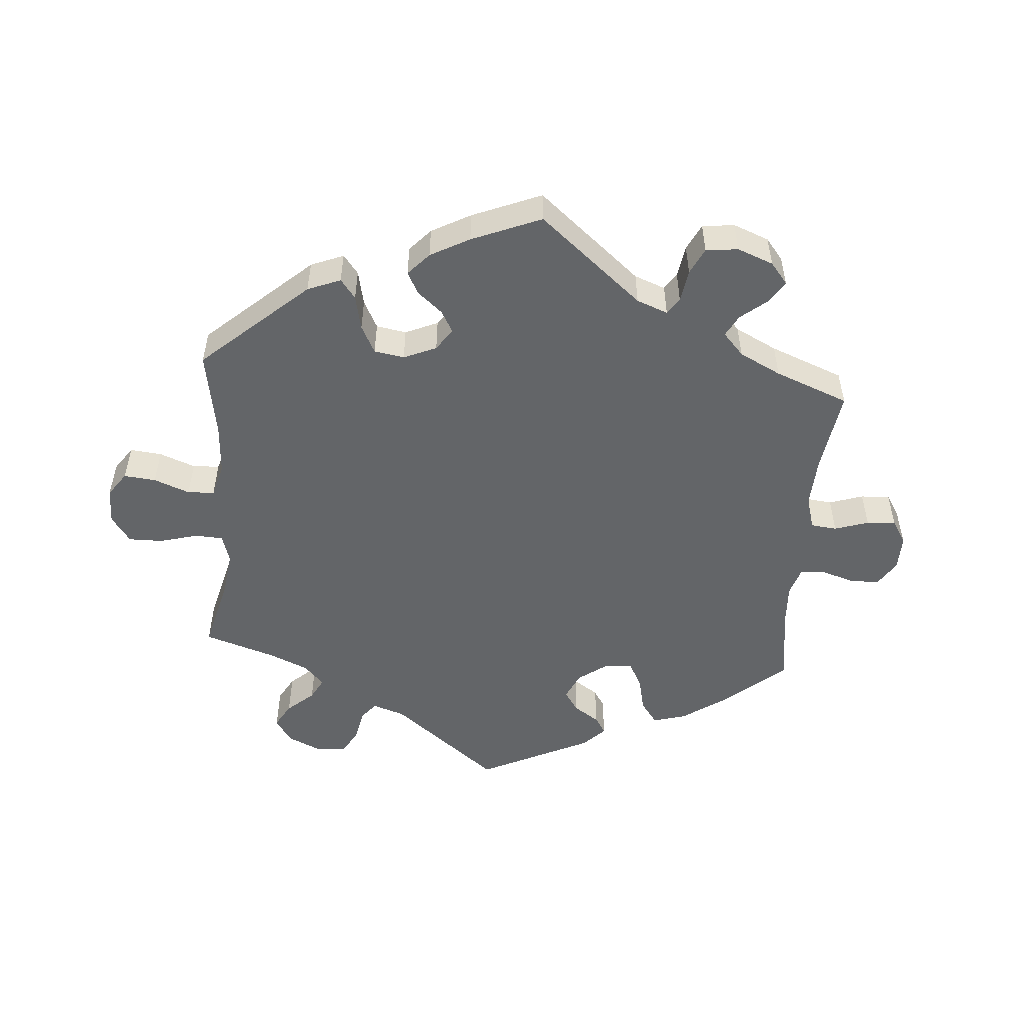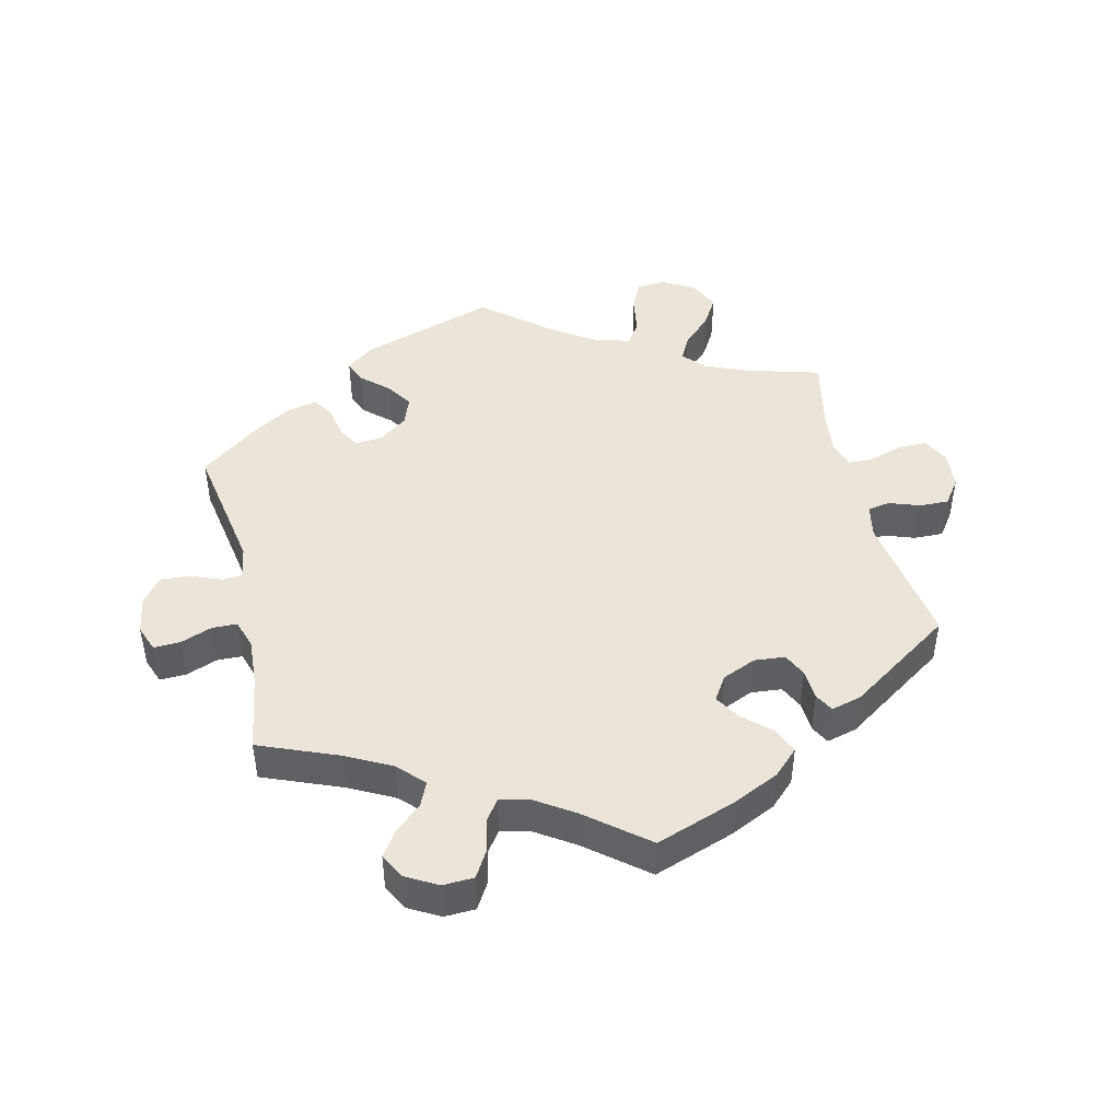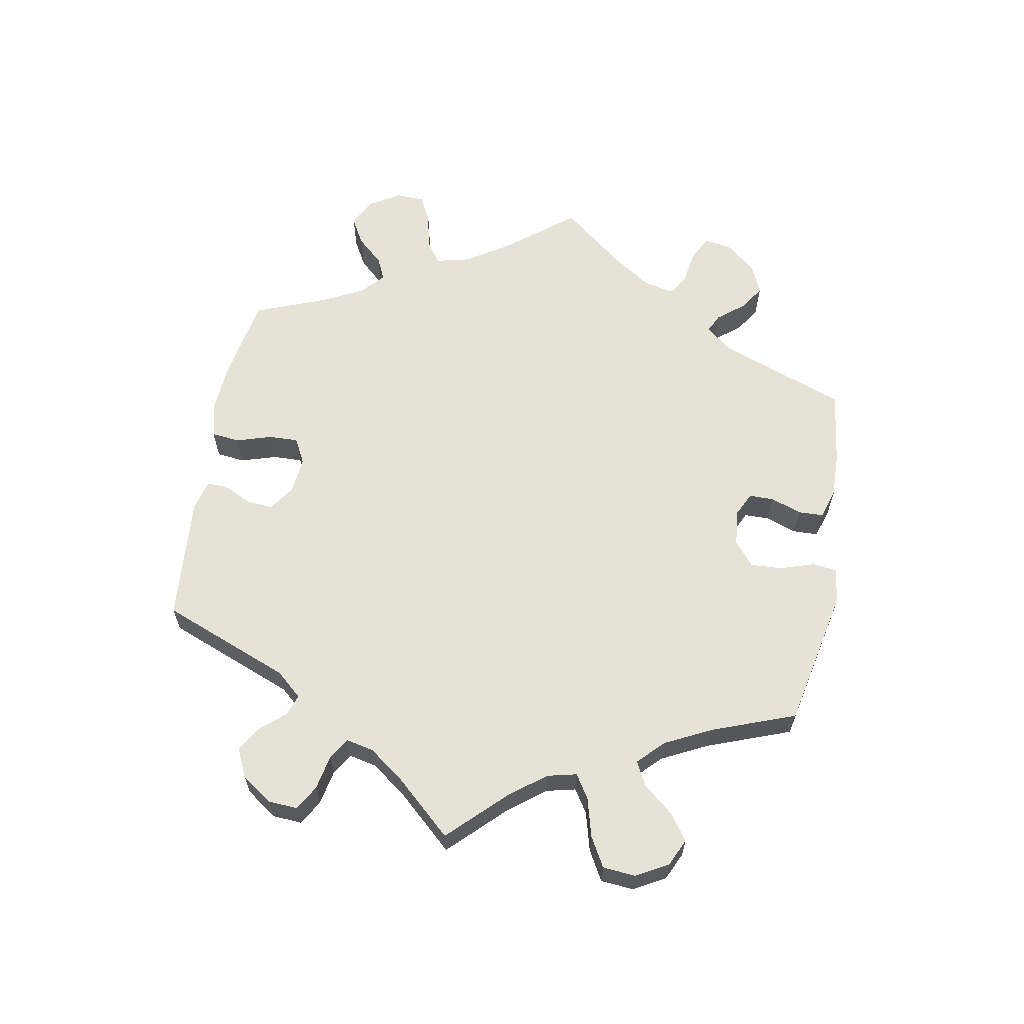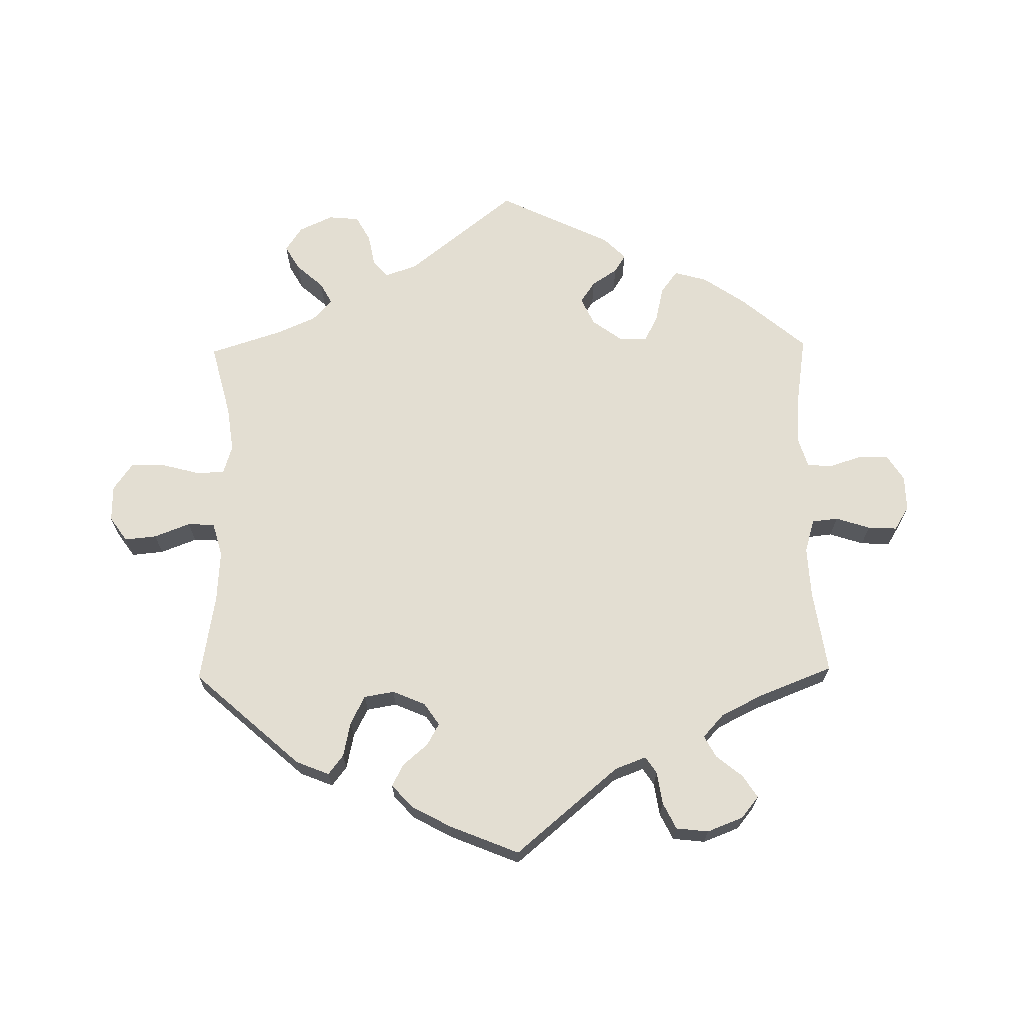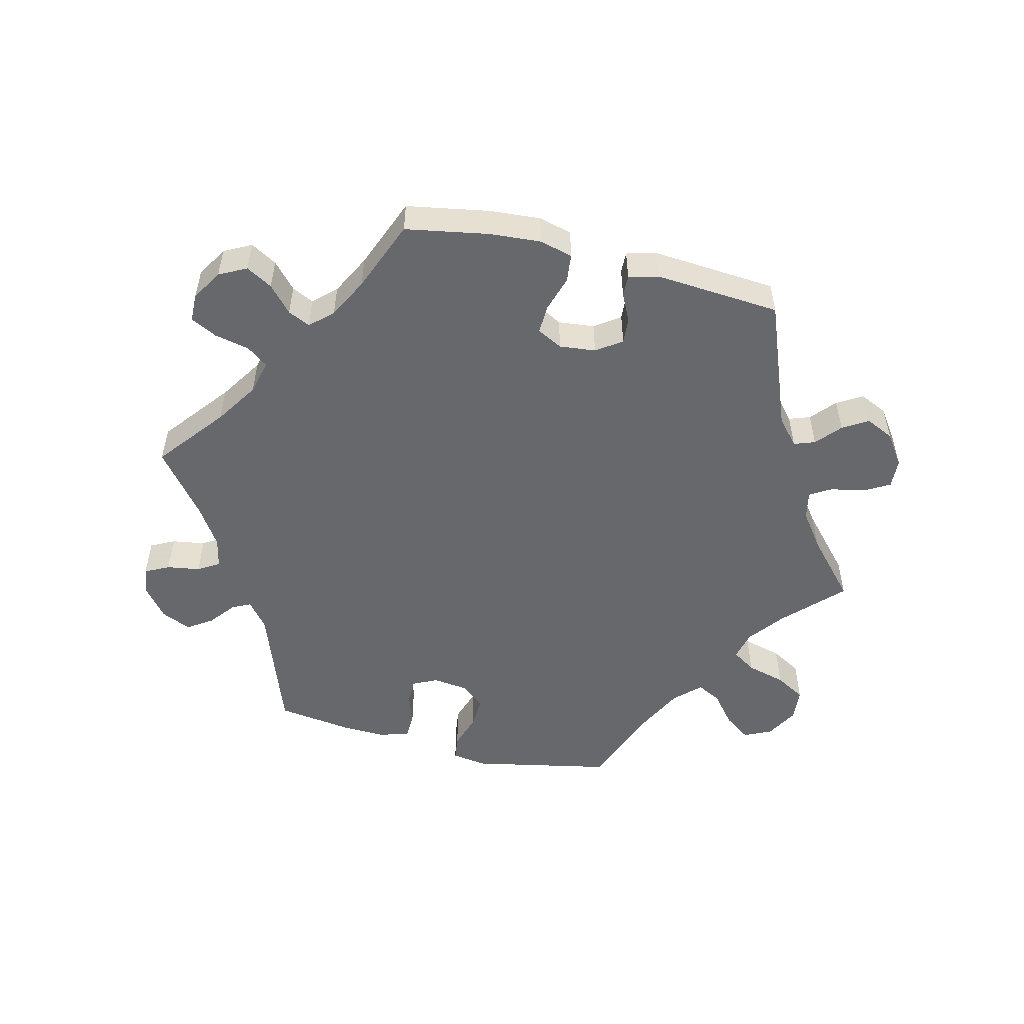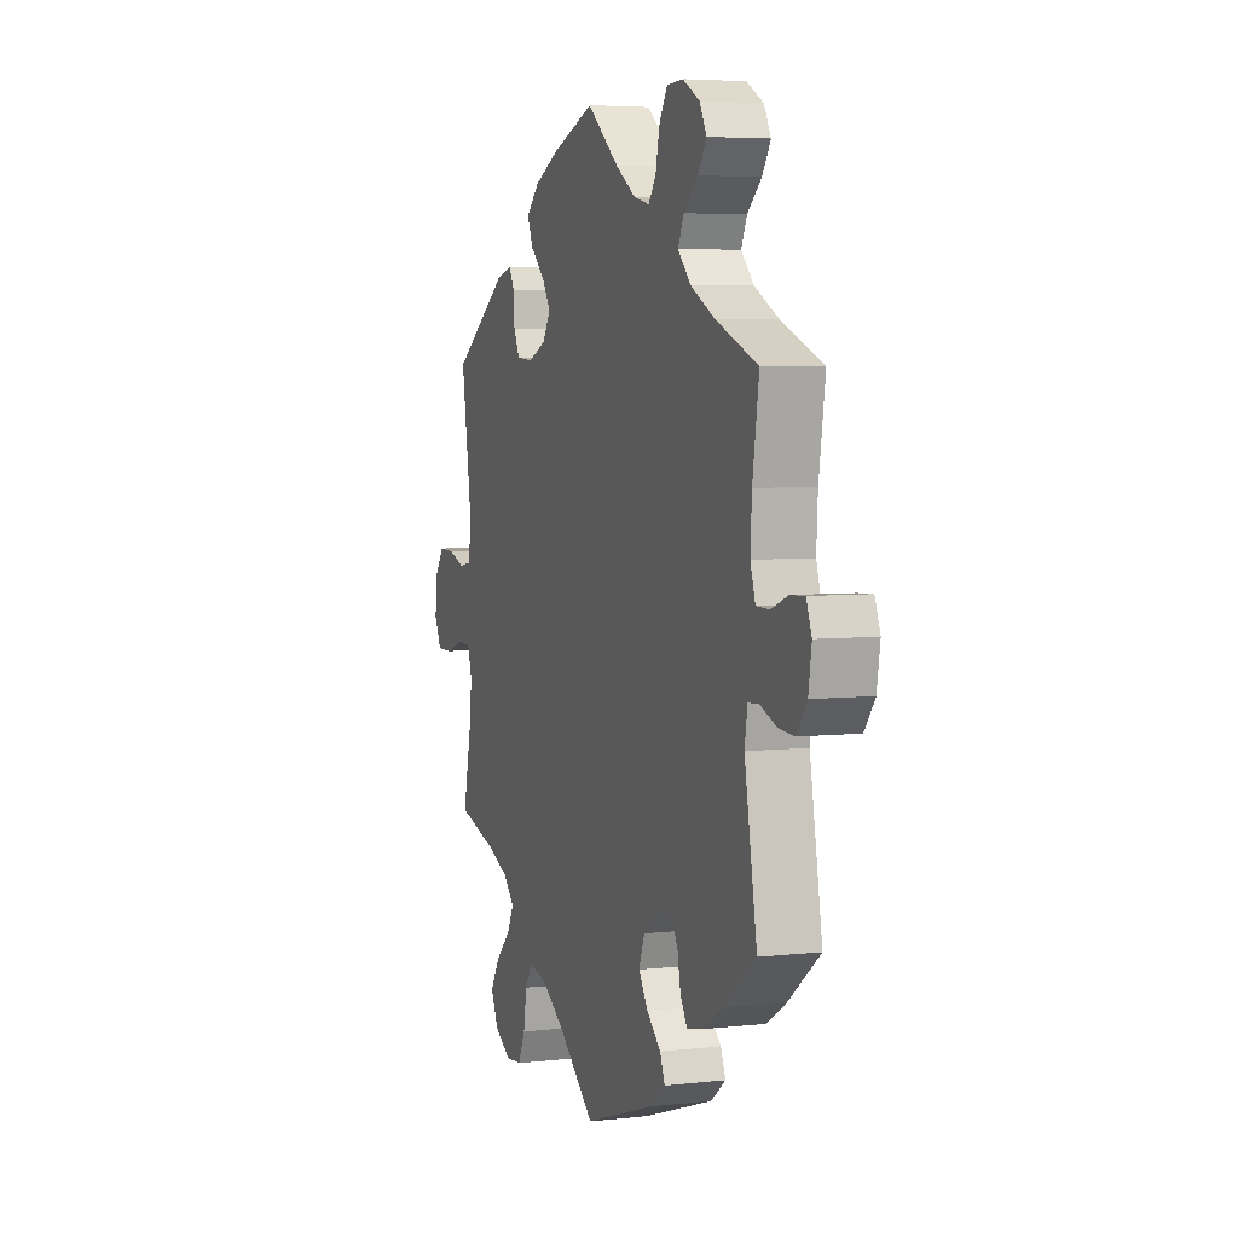
<metadata>
{"format":"obj","ext":"obj","renderer":"f3d","projection":"perspective","resolution":1024,"background":"white","views":[{"elev":-51.4,"azim":-124.5,"up":"+Y"},{"elev":45.4,"azim":-13.0,"up":"+Y"},{"elev":62.9,"azim":130.3,"up":"+Y"},{"elev":67.7,"azim":-120.9,"up":"+Y"},{"elev":-52.5,"azim":16.0,"up":"+Y"},{"elev":5.1,"azim":-109.6,"up":"+Z"}]}
</metadata>
<code>
v 0.12 0.07 0.535
v 0.189 0.07 0.502
v 0.226 0.07 0.466
v 0.209 0.07 0.427
v 0.168 0.07 0.389
v 0.145 0.07 0.352
v 0.168 0.07 0.316
v 0.218 0.07 0.294
v 0.264 0.07 0.298
v 0.281 0.07 0.333
v 0.284 0.07 0.379
v 0.299 0.07 0.407
v 0.344 0.07 0.395
v 0.5 0.07 0.289
v 0.469 0.07 0.085
v 0.479 0.07 0.035
v 0.512 0.07 0.029
v 0.558 0.07 0.045
v 0.602 0.07 0.046
v 0.629 0.07 0.008
v 0.634 0.07 -0.048
v 0.614 0.07 -0.088
v 0.571 0.07 -0.088
v 0.52 0.07 -0.071
v 0.483 0.07 -0.072
v 0.47 0.07 -0.113
v 0.477 0.07 -0.177
v 0.501 0.07 -0.289
v 0.39 0.07 -0.32
v 0.327 0.07 -0.346
v 0.296 0.07 -0.379
v 0.315 0.07 -0.416
v 0.358 0.07 -0.459
v 0.384 0.07 -0.503
v 0.363 0.07 -0.548
v 0.316 0.07 -0.576
v 0.271 0.07 -0.572
v 0.251 0.07 -0.528
v 0.242 0.07 -0.471
v 0.22 0.07 -0.437
v 0.169 0.07 -0.45
v 0.104 0.07 -0.493
v 0.001 0.07 -0.578
v -0.201 0.07 -0.511
v -0.243 0.07 -0.478
v -0.229 0.07 -0.444
v -0.189 0.07 -0.408
v -0.163 0.07 -0.368
v -0.179 0.07 -0.325
v -0.222 0.07 -0.293
v -0.262 0.07 -0.29
v -0.281 0.07 -0.322
v -0.29 0.07 -0.37
v -0.31 0.07 -0.402
v -0.355 0.07 -0.392
v -0.412 0.07 -0.357
v -0.501 0.07 -0.288
v -0.466 0.07 -0.089
v -0.474 0.07 -0.04
v -0.504 0.07 -0.038
v -0.55 0.07 -0.056
v -0.594 0.07 -0.059
v -0.623 0.07 -0.02
v -0.632 0.07 0.037
v -0.617 0.07 0.076
v -0.577 0.07 0.074
v -0.53 0.07 0.056
v -0.493 0.07 0.057
v -0.479 0.07 0.101
v -0.483 0.07 0.171
v -0.501 0.07 0.289
v -0.383 0.07 0.336
v -0.315 0.07 0.371
v -0.279 0.07 0.409
v -0.295 0.07 0.445
v -0.335 0.07 0.481
v -0.359 0.07 0.518
v -0.339 0.07 0.555
v -0.292 0.07 0.581
v -0.246 0.07 0.579
v -0.223 0.07 0.54
v -0.212 0.07 0.489
v -0.191 0.07 0.459
v -0.147 0.07 0.469
v -0.09 0.07 0.506
v 0 0.07 0.578
v 0.12 0 0.535
v 0.189 0 0.502
v 0.226 0 0.466
v 0.209 0 0.427
v 0.168 0 0.389
v 0.145 0 0.352
v 0.168 0 0.316
v 0.218 0 0.294
v 0.264 0 0.298
v 0.281 0 0.333
v 0.284 0 0.379
v 0.299 0 0.407
v 0.344 0 0.395
v 0.5 0 0.289
v 0.469 0 0.085
v 0.479 0 0.035
v 0.512 0 0.029
v 0.558 0 0.045
v 0.602 0 0.046
v 0.629 0 0.008
v 0.634 0 -0.048
v 0.614 0 -0.088
v 0.571 0 -0.088
v 0.52 0 -0.071
v 0.483 0 -0.072
v 0.47 0 -0.113
v 0.477 0 -0.177
v 0.501 0 -0.289
v 0.39 0 -0.32
v 0.327 0 -0.346
v 0.296 0 -0.379
v 0.315 0 -0.416
v 0.358 0 -0.459
v 0.384 0 -0.503
v 0.363 0 -0.548
v 0.316 0 -0.576
v 0.271 0 -0.572
v 0.251 0 -0.528
v 0.242 0 -0.471
v 0.22 0 -0.437
v 0.169 0 -0.45
v 0.104 0 -0.493
v 0.001 0 -0.578
v -0.201 0 -0.511
v -0.243 0 -0.478
v -0.229 0 -0.444
v -0.189 0 -0.408
v -0.163 0 -0.368
v -0.179 0 -0.325
v -0.222 0 -0.293
v -0.262 0 -0.29
v -0.281 0 -0.322
v -0.29 0 -0.37
v -0.31 0 -0.402
v -0.355 0 -0.392
v -0.412 0 -0.357
v -0.501 0 -0.288
v -0.466 0 -0.089
v -0.474 0 -0.04
v -0.504 0 -0.038
v -0.55 0 -0.056
v -0.594 0 -0.059
v -0.623 0 -0.02
v -0.632 0 0.037
v -0.617 0 0.076
v -0.577 0 0.074
v -0.53 0 0.056
v -0.493 0 0.057
v -0.479 0 0.101
v -0.483 0 0.171
v -0.501 0 0.289
v -0.383 0 0.336
v -0.315 0 0.371
v -0.279 0 0.409
v -0.295 0 0.445
v -0.335 0 0.481
v -0.359 0 0.518
v -0.339 0 0.555
v -0.292 0 0.581
v -0.246 0 0.579
v -0.223 0 0.54
v -0.212 0 0.489
v -0.191 0 0.459
v -0.147 0 0.469
v -0.09 0 0.506
v 0 0 0.578
f 85 86 1 2
f 84 85 2 3
f 83 84 3 4
f 79 80 81 82
f 79 82 83
f 78 79 83
f 75 76 77 78
f 74 75 78 83
f 73 74 83 4
f 70 71 72
f 69 70 72 73
f 68 69 73 4
f 64 65 66 67
f 64 67 68
f 63 64 68
f 60 61 62 63
f 59 60 63 68
f 55 56 57 58
f 55 58 59
f 52 53 54 55
f 51 52 55 59
f 50 51 59 68
f 44 45 46 47
f 42 43 44 47
f 41 42 47 48
f 40 41 48 49
f 36 37 38 39
f 36 39 40
f 35 36 40
f 32 33 34 35
f 31 32 35 40
f 30 31 40 49
f 27 28 29
f 26 27 29 30
f 25 26 30 49
f 21 22 23 24
f 21 24 25
f 20 21 25
f 17 18 19 20
f 17 20 25 49
f 12 13 14 15
f 10 11 12 15
f 9 10 15 16
f 8 9 16
f 7 8 16
f 68 4 5
f 68 5 6
f 50 68 6 7
f 16 17 49 50
f 7 16 50
f 88 87 172 171
f 89 88 171 170
f 90 89 170 169
f 168 167 166 165
f 169 168 165
f 169 165 164
f 164 163 162 161
f 169 164 161 160
f 90 169 160 159
f 158 157 156
f 159 158 156 155
f 90 159 155 154
f 153 152 151 150
f 154 153 150
f 154 150 149
f 149 148 147 146
f 154 149 146 145
f 144 143 142 141
f 145 144 141
f 141 140 139 138
f 145 141 138 137
f 154 145 137 136
f 133 132 131 130
f 133 130 129 128
f 134 133 128 127
f 135 134 127 126
f 125 124 123 122
f 126 125 122
f 126 122 121
f 121 120 119 118
f 126 121 118 117
f 135 126 117 116
f 115 114 113
f 116 115 113 112
f 135 116 112 111
f 110 109 108 107
f 111 110 107
f 111 107 106
f 106 105 104 103
f 135 111 106 103
f 101 100 99 98
f 101 98 97 96
f 102 101 96 95
f 102 95 94
f 102 94 93
f 91 90 154
f 92 91 154
f 93 92 154 136
f 136 135 103 102
f 136 102 93
f 1 87 88 2
f 2 88 89 3
f 3 89 90 4
f 4 90 91 5
f 5 91 92 6
f 6 92 93 7
f 7 93 94 8
f 8 94 95 9
f 9 95 96 10
f 10 96 97 11
f 11 97 98 12
f 12 98 99 13
f 13 99 100 14
f 14 100 101 15
f 15 101 102 16
f 16 102 103 17
f 17 103 104 18
f 18 104 105 19
f 19 105 106 20
f 20 106 107 21
f 21 107 108 22
f 22 108 109 23
f 23 109 110 24
f 24 110 111 25
f 25 111 112 26
f 26 112 113 27
f 27 113 114 28
f 28 114 115 29
f 29 115 116 30
f 30 116 117 31
f 31 117 118 32
f 32 118 119 33
f 33 119 120 34
f 34 120 121 35
f 35 121 122 36
f 36 122 123 37
f 37 123 124 38
f 38 124 125 39
f 39 125 126 40
f 40 126 127 41
f 41 127 128 42
f 42 128 129 43
f 43 129 130 44
f 44 130 131 45
f 45 131 132 46
f 46 132 133 47
f 47 133 134 48
f 48 134 135 49
f 49 135 136 50
f 50 136 137 51
f 51 137 138 52
f 52 138 139 53
f 53 139 140 54
f 54 140 141 55
f 55 141 142 56
f 56 142 143 57
f 57 143 144 58
f 58 144 145 59
f 59 145 146 60
f 60 146 147 61
f 61 147 148 62
f 62 148 149 63
f 63 149 150 64
f 64 150 151 65
f 65 151 152 66
f 66 152 153 67
f 67 153 154 68
f 68 154 155 69
f 69 155 156 70
f 70 156 157 71
f 71 157 158 72
f 72 158 159 73
f 73 159 160 74
f 74 160 161 75
f 75 161 162 76
f 76 162 163 77
f 77 163 164 78
f 78 164 165 79
f 79 165 166 80
f 80 166 167 81
f 81 167 168 82
f 82 168 169 83
f 83 169 170 84
f 84 170 171 85
f 85 171 172 86
f 86 172 87 1

</code>
